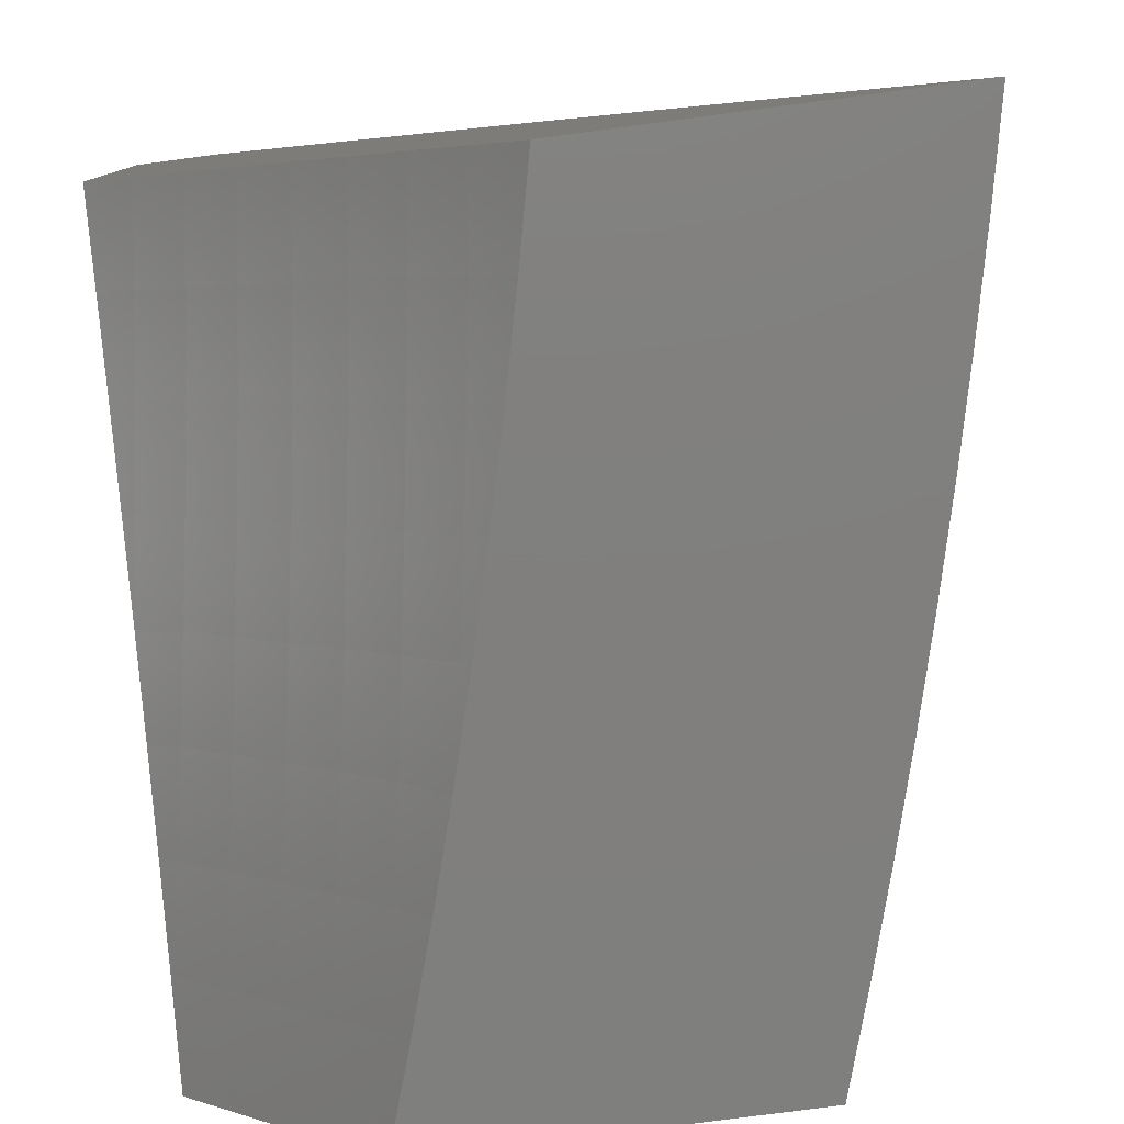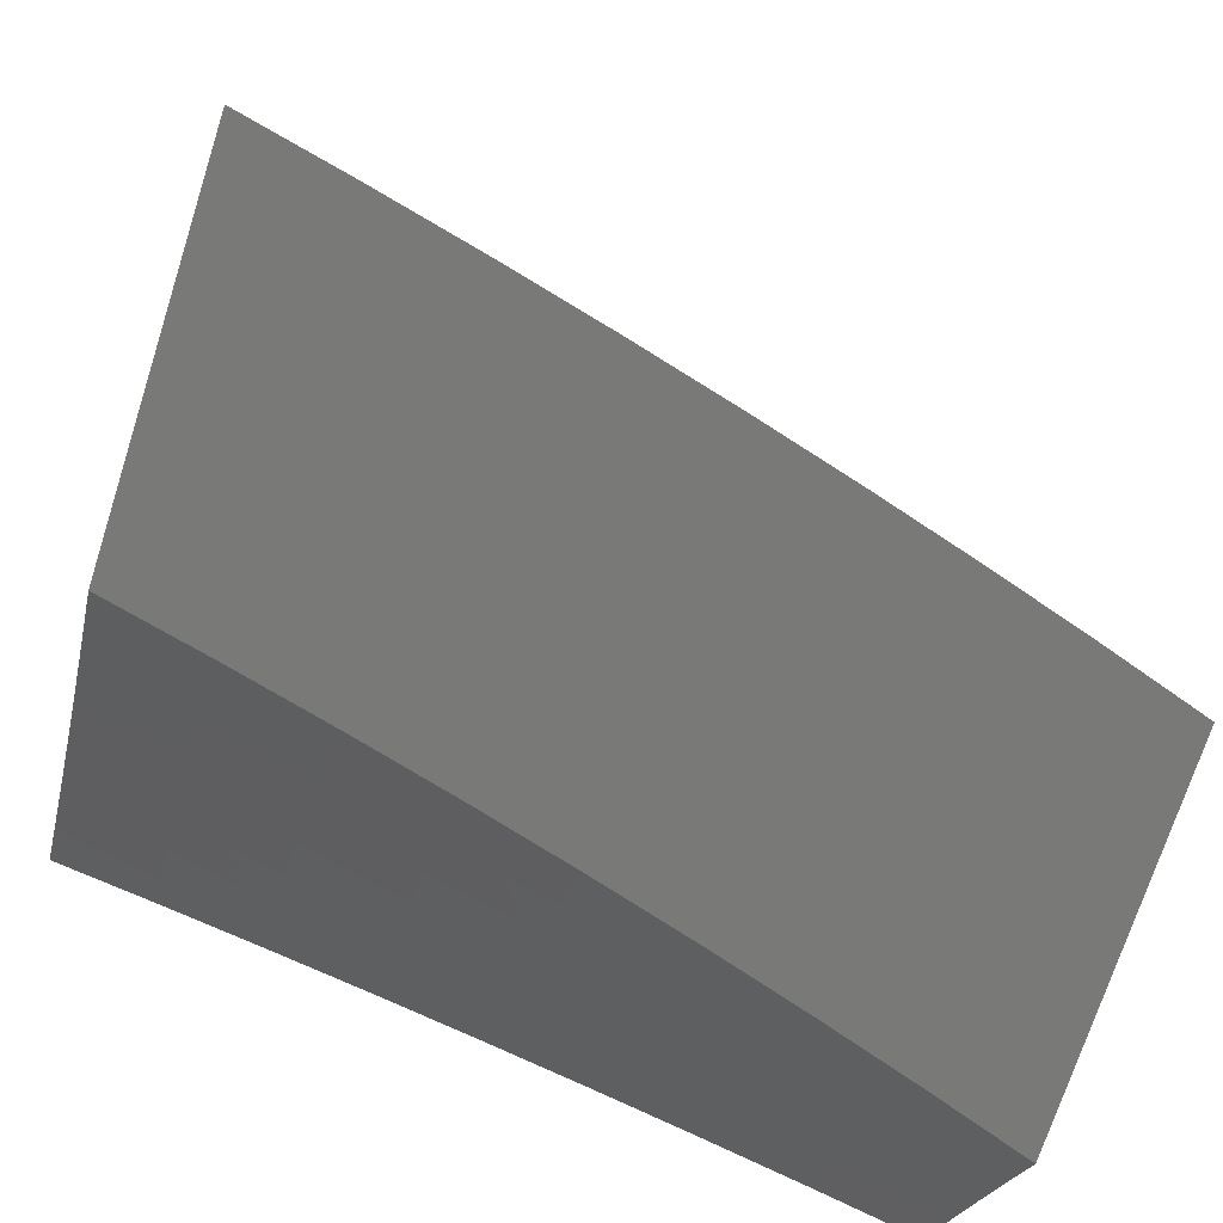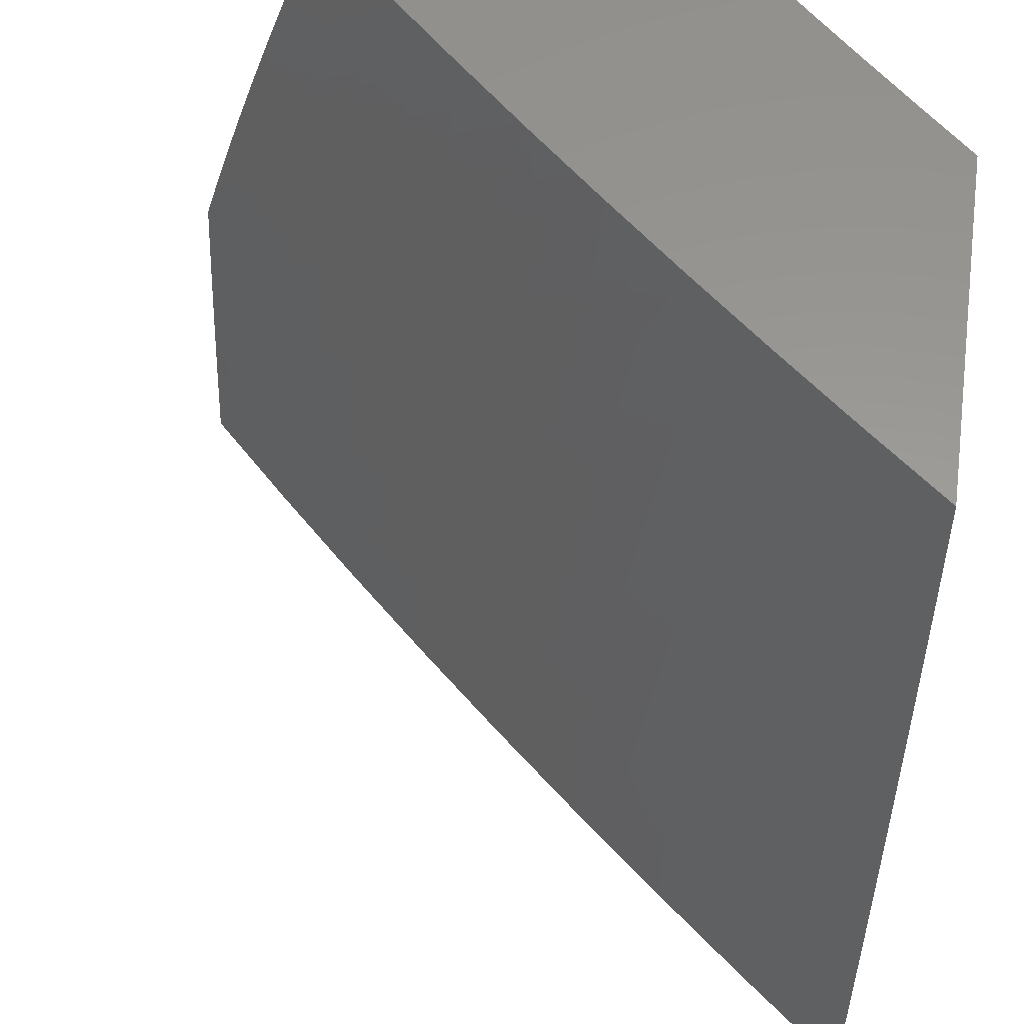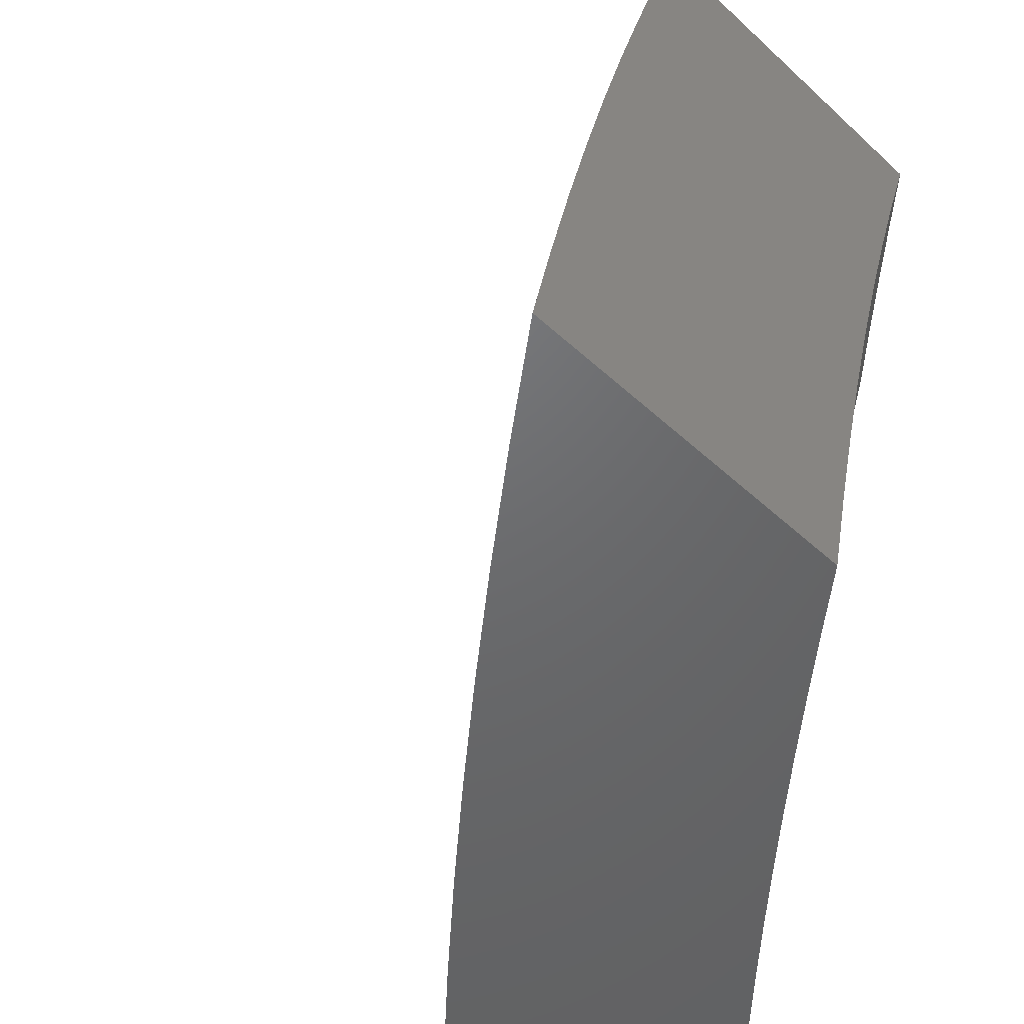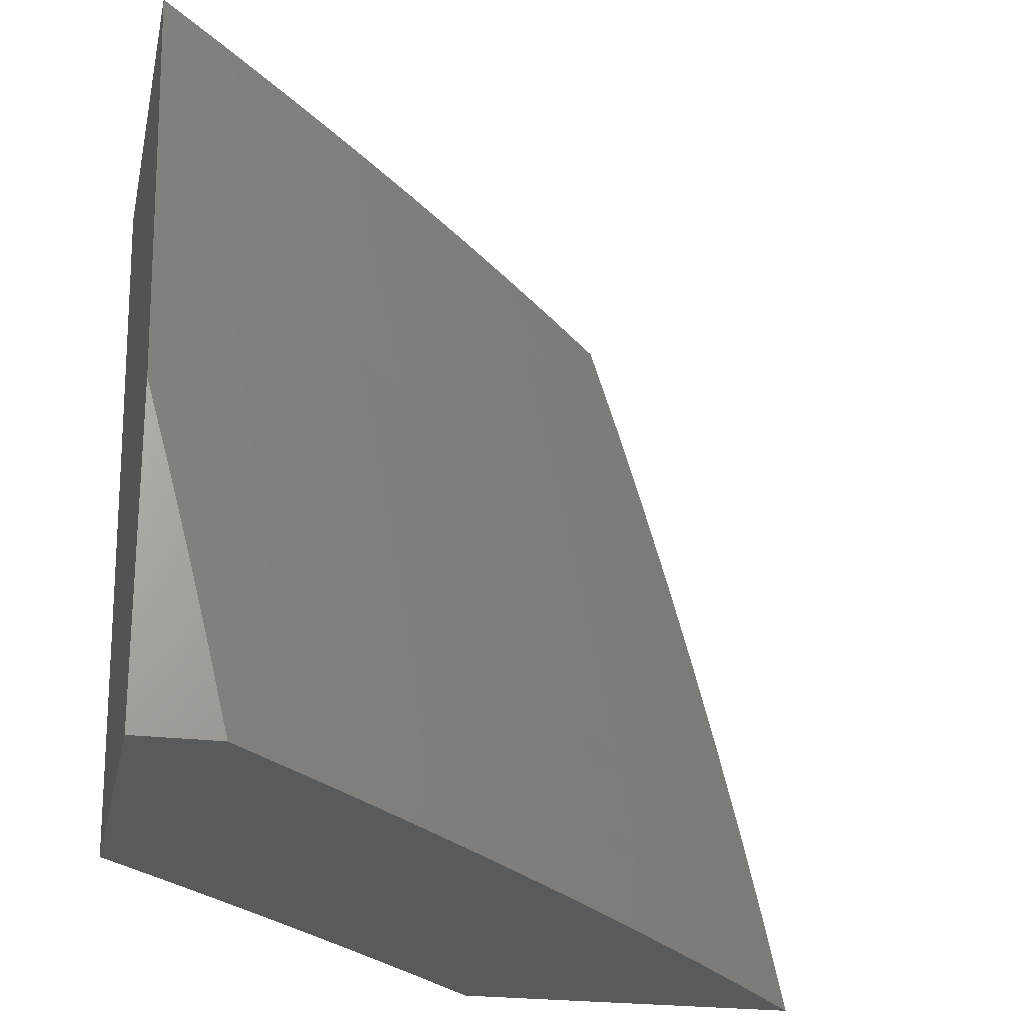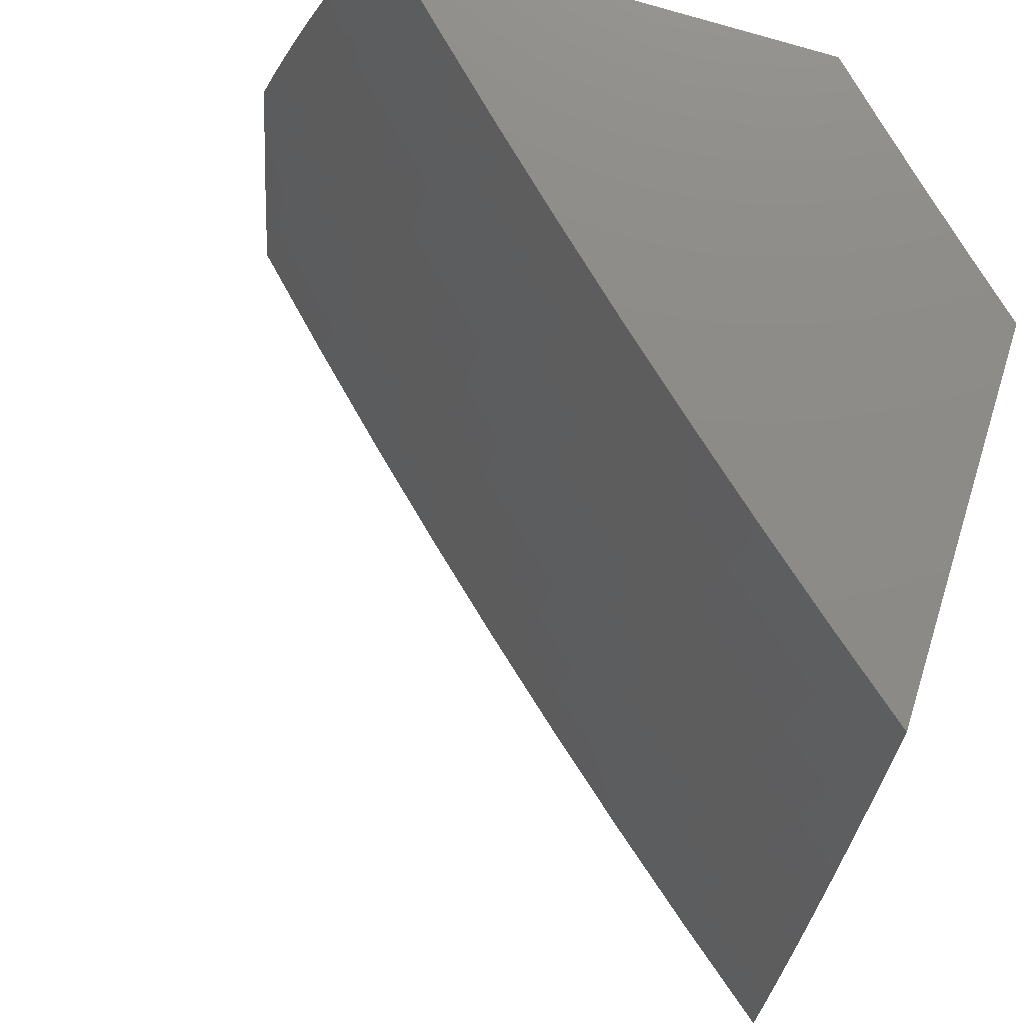
<metadata>
{"format":"stl","ext":"stl","renderer":"f3d","projection":"perspective","resolution":1024,"background":"white","views":[{"elev":-79.6,"azim":-172.5,"up":"+Y"},{"elev":-71.6,"azim":-107.7,"up":"+Y"},{"elev":59.3,"azim":-82.1,"up":"+Z"},{"elev":-48.2,"azim":-46.0,"up":"+Z"},{"elev":-23.9,"azim":168.6,"up":"+Z"},{"elev":76.4,"azim":-73.2,"up":"+Z"}]}
</metadata>
<code>
# stl→obj: 208 verts, 412 faces
v -8.526 7 2
v -8.462 7.073 2
v -8.497 7 2.127
v -8.446 7.059 2.125
v -8.466 7 2.253
v -8.428 7.045 2.249
v -8.434 7 2.379
v -8.409 7.029 2.374
v -8.39 7.013 2.499
v -8.326 7.085 2.499
v -8.399 7 2.504
v -8.363 7 2.629
v -8.306 7.067 2.624
v -8.326 7 2.753
v -8.284 7.049 2.749
v -8.286 7 2.877
v -8.261 7.029 2.875
v -8.245 7 3
v -8.185 7.067 3
v -8.197 7.1 2.875
v -8.124 7.134 3
v -8.133 7.17 2.875
v -8.062 7.201 3
v -8.068 7.24 2.875
v -8 7.267 3
v -8.003 7.31 2.875
v -8 7.311 2.877
v -8 7.354 2.754
v -8.025 7.33 2.749
v -8.046 7.349 2.624
v -8.112 7.279 2.624
v -8.132 7.297 2.499
v -8.197 7.227 2.499
v -8.216 7.244 2.374
v -8.281 7.173 2.374
v -8.3 7.189 2.249
v -8.364 7.117 2.249
v -8.382 7.132 2.125
v -8.398 7.146 2
v -8.317 7.204 2.125
v -8.235 7.26 2.249
v -8.151 7.315 2.374
v -8.066 7.367 2.499
v -8 7.395 2.629
v -8.333 7.218 2
v -8.252 7.275 2.125
v -8.169 7.331 2.249
v -8.085 7.385 2.374
v -8.018 7.454 2.374
v -8 7.434 2.505
v -8 7.471 2.379
v -8.035 7.47 2.249
v -8 7.506 2.253
v -8.052 7.486 2.125
v -8 7.539 2.127
v -8.068 7.501 2
v -8 7.57 2
v -8.268 7.29 2
v -8.186 7.346 2.125
v -8.102 7.401 2.249
v -8.202 7.361 2
v -8.119 7.416 2.125
v -8.135 7.431 2
v -8.346 7.101 2.374
v -8.262 7.156 2.499
v -8.241 7.138 2.624
v -8.22 7.12 2.749
v -8.177 7.209 2.624
v -8.155 7.19 2.749
v -8.09 7.26 2.749
v -8.218 7.881 2
v -8.159 7.911 2.125
v -8.102 8 2
v -8.098 7.974 2.125
v -8.078 8 2.099
v -8.053 8 2.198
v -8.081 7.958 2.249
v -8.027 8 2.297
v -8.064 7.941 2.374
v -8 8 2.395
v -8 7.978 2.471
v -8.046 7.923 2.499
v -8 7.955 2.547
v -8.027 7.904 2.624
v -8 7.932 2.623
v -8 7.908 2.699
v -8.007 7.885 2.749
v -8 7.884 2.775
v -8.068 7.823 2.749
v -8 7.858 2.85
v -8.047 7.802 2.875
v -8 7.832 2.925
v -8 7.805 3
v -8.093 7.709 3
v -8.106 7.74 2.875
v -8.166 7.677 2.875
v -8.128 7.76 2.749
v -8.187 7.697 2.749
v -8.148 7.78 2.624
v -8.208 7.717 2.624
v -8.168 7.798 2.499
v -8.227 7.735 2.499
v -8.186 7.816 2.374
v -8.246 7.752 2.374
v -8.203 7.832 2.249
v -8.263 7.769 2.249
v -8.22 7.848 2.125
v -8.28 7.784 2.125
v -8.332 7.76 2
v -8.444 7.637 2
v -8.399 7.656 2.125
v -8.34 7.72 2.125
v -8.323 7.705 2.249
v -8.305 7.688 2.374
v -8.287 7.671 2.499
v -8.267 7.653 2.624
v -8.247 7.634 2.749
v -8.225 7.614 2.875
v -8.186 7.611 3
v -8.458 7.591 2.125
v -8.555 7.513 2
v -8.516 7.525 2.125
v -8.574 7.459 2.125
v -8.557 7.444 2.249
v -8.614 7.378 2.249
v -8.596 7.363 2.374
v -8.652 7.296 2.374
v -8.633 7.28 2.499
v -8.688 7.213 2.499
v -8.668 7.196 2.624
v -8.723 7.129 2.624
v -8.701 7.111 2.749
v -8.755 7.044 2.749
v -8.732 7.026 2.875
v -8.753 7 2.877
v -8.713 7 3
v -8.664 7.387 2
v -8.631 7.393 2.125
v -8.67 7.312 2.249
v -8.708 7.23 2.374
v -8.744 7.146 2.499
v -8.777 7.062 2.624
v -8.79 7 2.753
v -8.688 7.326 2.125
v -8.771 7.26 2
v -8.744 7.259 2.125
v -8.799 7.192 2.125
v -8.782 7.177 2.249
v -8.837 7.11 2.249
v -8.818 7.095 2.374
v -8.872 7.027 2.374
v -8.852 7.011 2.499
v -8.892 7 2.378
v -8.86 7 2.504
v -8.876 7.131 2
v -8.854 7.124 2.125
v -8.891 7.042 2.249
v -8.909 7.056 2.125
v -8.98 7 2
v -8.952 7 2.126
v -8.923 7 2.253
v -8.826 7 2.628
v -8.798 7.079 2.499
v -8.763 7.162 2.374
v -8.726 7.245 2.249
v -8.678 7.093 2.875
v -8.629 7.104 3
v -8.623 7.159 2.875
v -8.542 7.208 3
v -8.568 7.225 2.875
v -8.512 7.291 2.875
v -8.535 7.31 2.749
v -8.478 7.376 2.749
v -8.499 7.395 2.624
v -8.442 7.46 2.624
v -8.462 7.477 2.499
v -8.404 7.542 2.499
v -8.423 7.559 2.374
v -8.365 7.624 2.374
v -8.382 7.64 2.249
v -8.455 7.31 3
v -8.456 7.357 2.875
v -8.421 7.441 2.749
v -8.384 7.525 2.624
v -8.346 7.607 2.499
v -8.366 7.411 3
v -8.399 7.422 2.875
v -8.363 7.506 2.749
v -8.326 7.589 2.624
v -8.341 7.486 2.875
v -8.277 7.511 3
v -8.283 7.55 2.875
v -8.143 7.895 2.249
v -8.125 7.878 2.374
v -8.107 7.861 2.499
v -8.088 7.842 2.624
v -8.305 7.57 2.749
v -8.441 7.575 2.249
v -8.481 7.494 2.374
v -8.519 7.412 2.499
v -8.556 7.329 2.624
v -8.591 7.245 2.749
v -8.499 7.51 2.249
v -8.539 7.429 2.374
v -8.576 7.346 2.499
v -8.612 7.263 2.624
v -8.646 7.178 2.749
v -8 8 2
f 1 2 3
f 3 2 4
f 3 4 5
f 5 4 6
f 5 6 7
f 7 6 8
f 7 8 9
f 9 8 10
f 9 10 11
f 11 10 12
f 12 10 13
f 12 13 14
f 14 13 15
f 14 15 16
f 16 15 17
f 16 17 18
f 18 17 19
f 19 17 20
f 19 20 21
f 21 20 22
f 21 22 23
f 23 22 24
f 23 24 25
f 25 24 26
f 25 26 27
f 27 26 28
f 28 26 29
f 28 29 30
f 30 29 31
f 30 31 32
f 32 31 33
f 32 33 34
f 34 33 35
f 34 35 36
f 36 35 37
f 36 37 38
f 38 37 4
f 38 4 2
f 2 39 38
f 38 39 40
f 38 40 36
f 36 40 41
f 36 41 34
f 34 41 42
f 34 42 32
f 32 42 43
f 32 43 30
f 30 43 44
f 30 44 28
f 39 45 40
f 40 45 46
f 40 46 41
f 41 46 47
f 41 47 42
f 42 47 48
f 42 48 43
f 43 48 49
f 43 49 50
f 50 49 51
f 51 49 52
f 51 52 53
f 53 52 54
f 53 54 55
f 55 54 56
f 55 56 57
f 45 58 46
f 46 58 59
f 46 59 47
f 47 59 60
f 47 60 48
f 48 60 49
f 58 61 59
f 59 61 62
f 59 62 60
f 60 62 52
f 60 52 49
f 61 63 62
f 62 63 54
f 62 54 52
f 63 56 54
f 50 44 43
f 11 7 9
f 4 37 6
f 6 37 64
f 6 64 8
f 8 64 10
f 37 35 64
f 64 35 65
f 64 65 10
f 10 65 66
f 10 66 13
f 13 66 67
f 13 67 15
f 15 67 20
f 15 20 17
f 35 33 65
f 65 33 68
f 65 68 66
f 66 68 69
f 66 69 67
f 67 69 22
f 67 22 20
f 33 31 68
f 68 31 70
f 68 70 69
f 69 70 24
f 69 24 22
f 26 24 70
f 26 70 29
f 29 70 31
f 71 72 73
f 73 72 74
f 73 74 75
f 75 74 76
f 76 74 77
f 76 77 78
f 78 77 79
f 78 79 80
f 80 79 81
f 81 79 82
f 81 82 83
f 83 82 84
f 83 84 85
f 85 84 86
f 86 84 87
f 86 87 88
f 88 87 89
f 88 89 90
f 90 89 91
f 90 91 92
f 92 91 93
f 93 91 94
f 94 91 95
f 94 95 96
f 96 95 97
f 96 97 98
f 98 97 99
f 98 99 100
f 100 99 101
f 100 101 102
f 102 101 103
f 102 103 104
f 104 103 105
f 104 105 106
f 106 105 107
f 106 107 108
f 108 107 71
f 108 71 109
f 110 111 109
f 109 111 112
f 109 112 108
f 108 112 113
f 108 113 106
f 106 113 114
f 106 114 104
f 104 114 115
f 104 115 102
f 102 115 116
f 102 116 100
f 100 116 117
f 100 117 98
f 98 117 118
f 98 118 96
f 96 118 119
f 96 119 94
f 111 110 120
f 120 110 121
f 120 121 122
f 122 121 123
f 122 123 124
f 124 123 125
f 124 125 126
f 126 125 127
f 126 127 128
f 128 127 129
f 128 129 130
f 130 129 131
f 130 131 132
f 132 131 133
f 132 133 134
f 134 133 135
f 134 135 136
f 121 137 123
f 123 137 138
f 123 138 125
f 125 138 139
f 125 139 127
f 127 139 140
f 127 140 129
f 129 140 141
f 129 141 131
f 131 141 142
f 131 142 133
f 133 142 143
f 133 143 135
f 138 137 144
f 144 137 145
f 144 145 146
f 146 145 147
f 146 147 148
f 148 147 149
f 148 149 150
f 150 149 151
f 150 151 152
f 152 151 153
f 152 153 154
f 145 155 147
f 147 155 156
f 147 156 149
f 149 156 157
f 149 157 151
f 151 157 153
f 156 155 158
f 158 155 159
f 158 159 160
f 160 161 158
f 158 161 157
f 158 157 156
f 161 153 157
f 154 162 152
f 152 162 163
f 152 163 150
f 150 163 164
f 150 164 148
f 148 164 165
f 148 165 146
f 146 165 144
f 163 162 142
f 142 162 143
f 134 136 166
f 166 136 167
f 166 167 168
f 168 167 169
f 168 169 170
f 170 169 171
f 170 171 172
f 172 171 173
f 172 173 174
f 174 173 175
f 174 175 176
f 176 175 177
f 176 177 178
f 178 177 179
f 178 179 180
f 180 179 113
f 180 113 112
f 169 181 171
f 171 181 182
f 171 182 173
f 173 182 183
f 173 183 175
f 175 183 184
f 175 184 177
f 177 184 185
f 177 185 179
f 179 185 114
f 179 114 113
f 181 186 182
f 182 186 187
f 182 187 183
f 183 187 188
f 183 188 184
f 184 188 189
f 184 189 185
f 185 189 115
f 185 115 114
f 187 186 190
f 190 186 191
f 190 191 192
f 192 191 118
f 192 118 117
f 191 119 118
f 77 74 193
f 193 74 72
f 193 72 105
f 105 72 107
f 79 77 194
f 194 77 193
f 194 193 103
f 103 193 105
f 82 79 195
f 195 79 194
f 195 194 101
f 101 194 103
f 89 87 84
f 84 82 196
f 196 82 195
f 196 195 99
f 99 195 101
f 71 107 72
f 99 97 196
f 196 97 89
f 196 89 84
f 91 89 95
f 95 89 97
f 115 189 116
f 116 189 197
f 116 197 117
f 117 197 192
f 120 198 111
f 111 198 180
f 111 180 112
f 180 198 178
f 178 198 199
f 178 199 176
f 176 199 200
f 176 200 174
f 174 200 201
f 174 201 172
f 172 201 202
f 172 202 170
f 170 202 168
f 198 120 203
f 203 120 122
f 203 122 124
f 197 189 188
f 192 197 190
f 190 197 188
f 190 188 187
f 124 204 203
f 203 204 199
f 203 199 198
f 199 204 200
f 200 204 205
f 200 205 201
f 201 205 206
f 201 206 202
f 202 206 207
f 202 207 168
f 168 207 166
f 205 204 126
f 126 204 124
f 138 144 139
f 139 144 165
f 139 165 140
f 140 165 164
f 140 164 141
f 141 164 163
f 141 163 142
f 205 126 128
f 205 128 206
f 206 128 130
f 206 130 207
f 207 130 132
f 207 132 166
f 166 132 134
f 25 27 93
f 93 27 28
f 93 28 44
f 50 90 44
f 44 90 92
f 44 92 93
f 51 86 50
f 50 86 88
f 50 88 90
f 53 83 51
f 51 83 85
f 51 85 86
f 55 80 53
f 53 80 81
f 53 81 83
f 57 208 55
f 55 208 80
f 56 109 57
f 57 109 71
f 57 71 208
f 208 71 73
f 56 63 109
f 109 63 110
f 110 63 61
f 110 61 58
f 110 58 121
f 121 58 45
f 121 45 137
f 137 45 39
f 137 39 2
f 137 2 145
f 145 2 1
f 145 1 155
f 155 1 159
f 19 181 18
f 18 181 169
f 18 169 167
f 181 19 186
f 186 19 21
f 186 21 23
f 186 23 191
f 191 23 25
f 191 25 119
f 119 25 94
f 94 25 93
f 167 136 18
f 3 161 1
f 1 161 160
f 1 160 159
f 161 3 153
f 153 3 5
f 153 5 154
f 154 5 7
f 154 7 162
f 162 7 11
f 162 11 143
f 143 11 12
f 143 12 135
f 135 12 14
f 135 14 136
f 136 14 16
f 136 16 18
f 73 75 208
f 208 75 76
f 208 76 78
f 78 80 208

</code>
